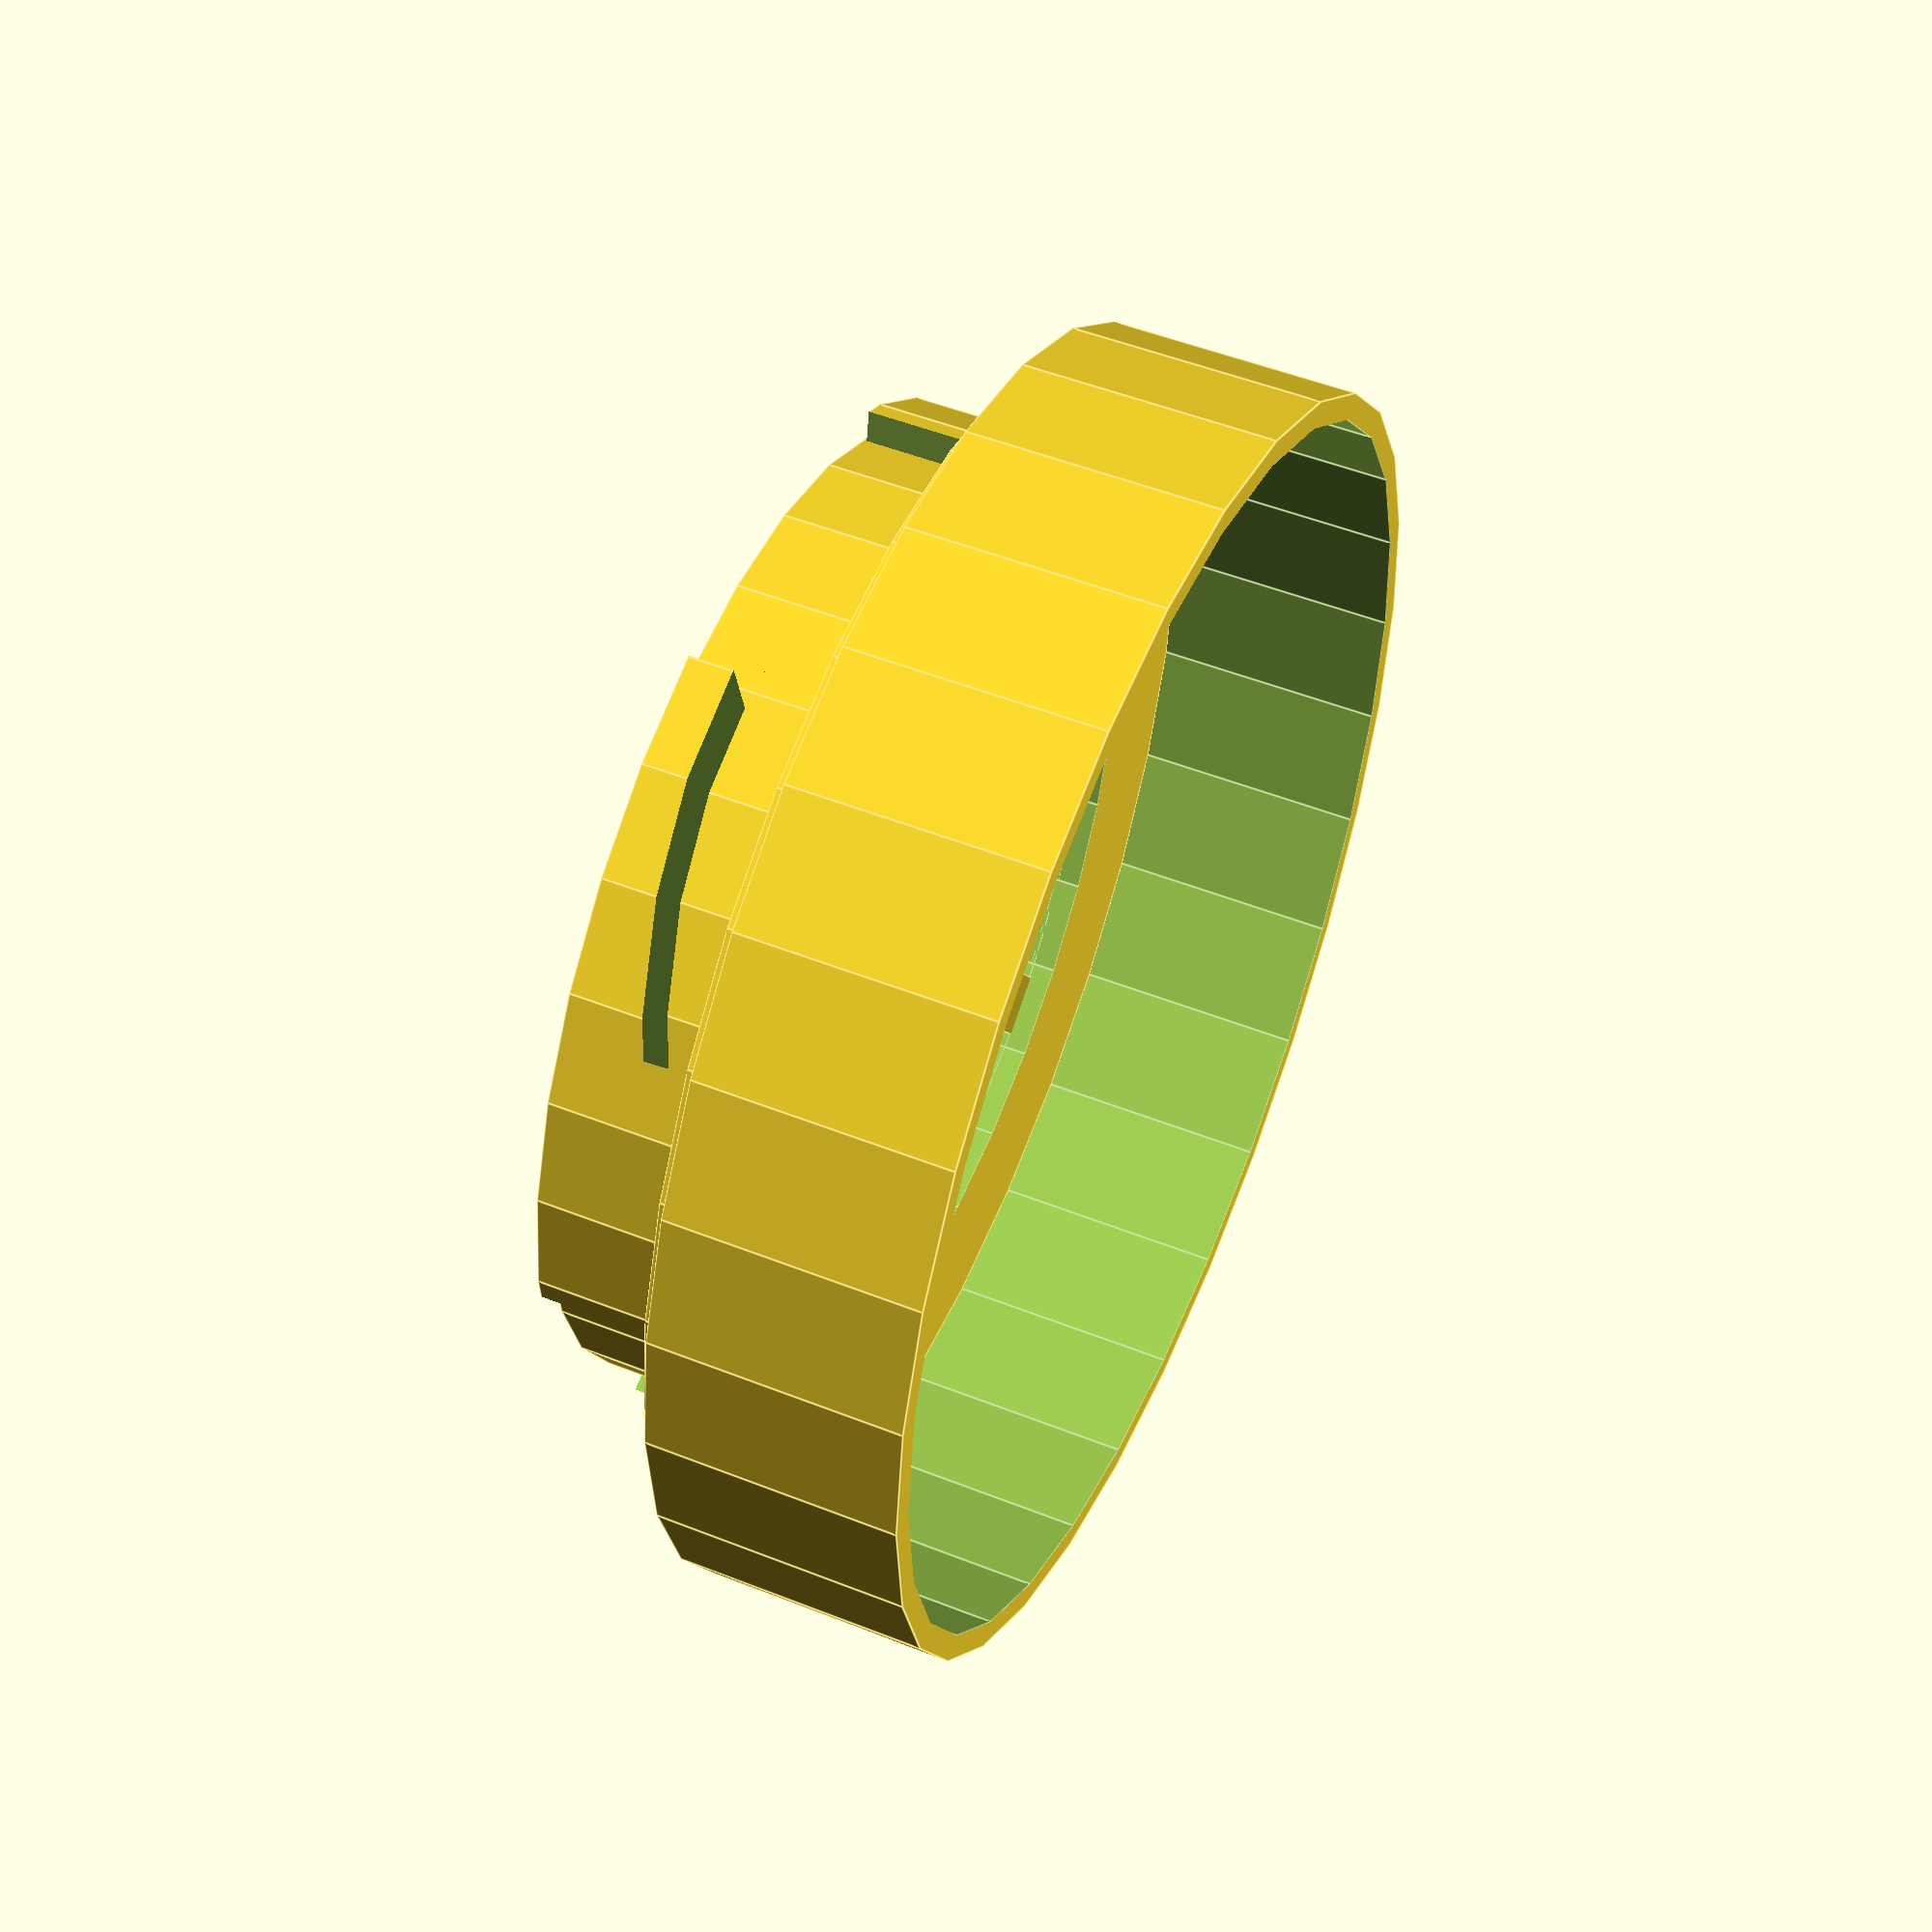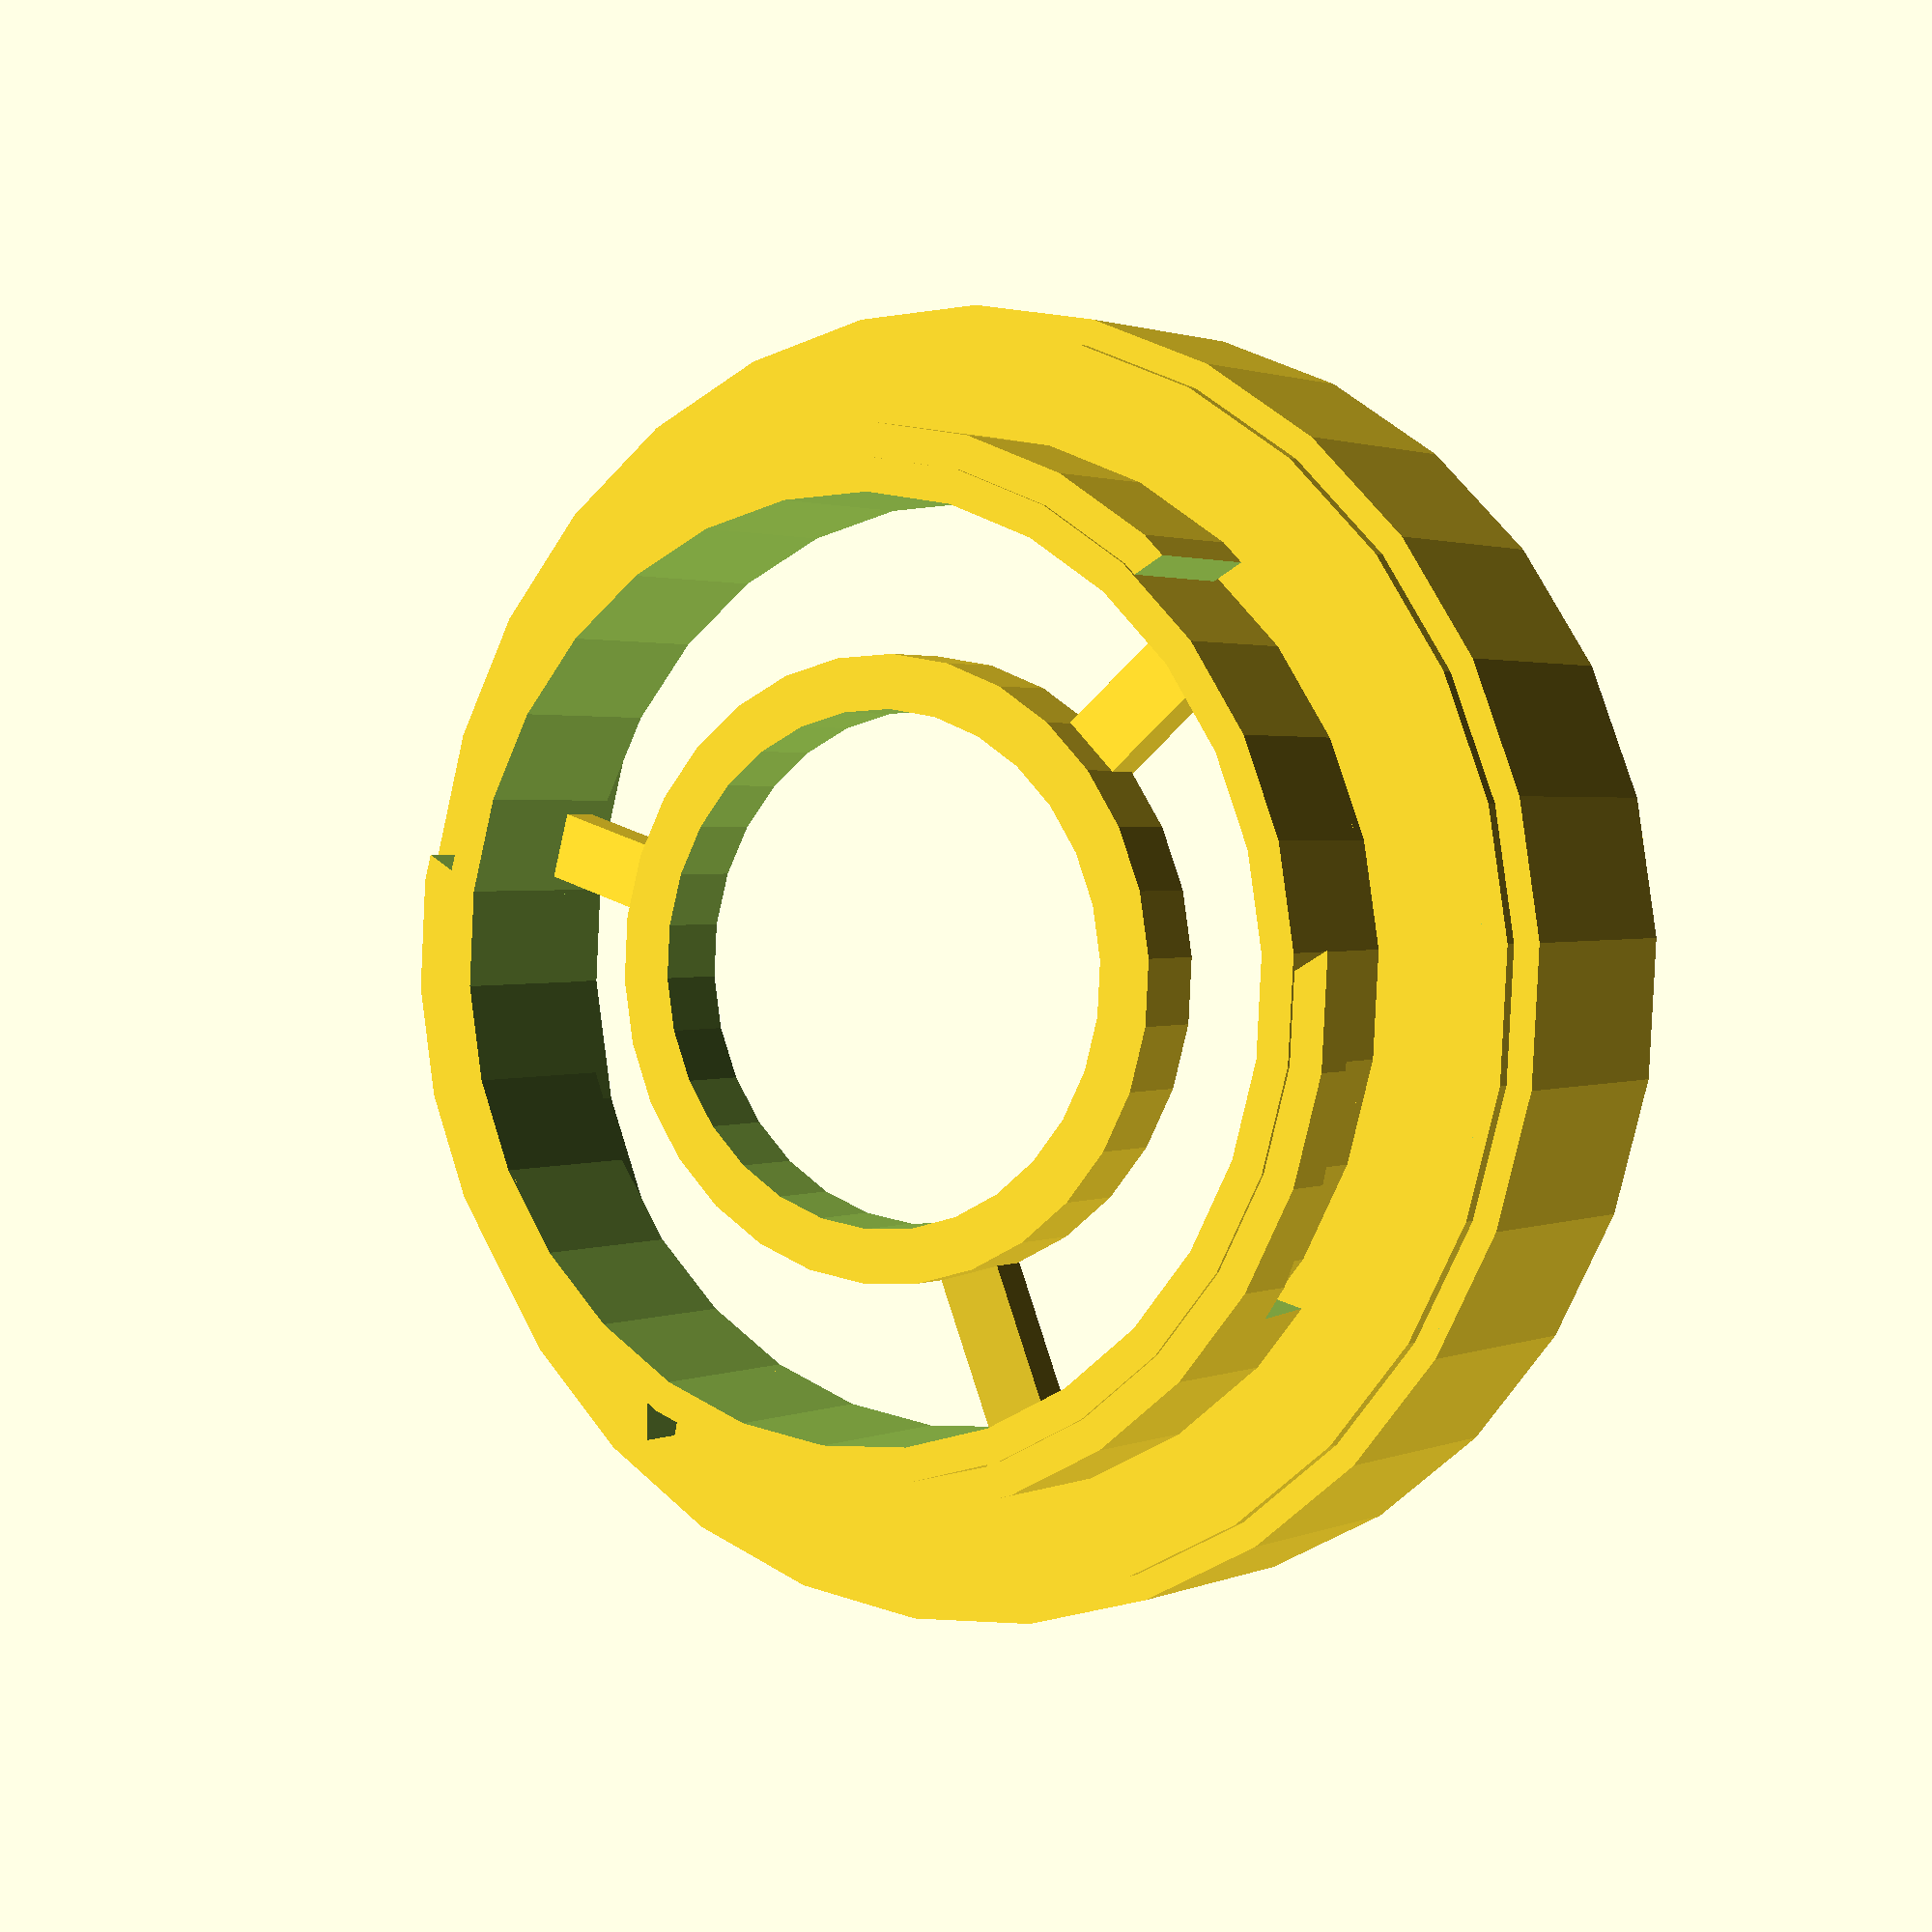
<openscad>

module ring(r1,r2,h){
    difference(){
      cylinder(h,r1,r1,true);
      cylinder(h+1,r2,r2,true);
    }
}
ring(980,940, 380);
translate([0,0,-310]) ring(460,380, 120); 

translate([0,0,-190])  ring(941,690, 40); 
translate([0,0,-330]) ring(740,690, 250);  

module holder(){
translate([0,560,-256]) rotate([10,0,0]) cube([100,300,60],true);
rotate([0,0,120]) translate([0,560,-256]) rotate([10,0,0]) cube([100,300,60],true);
rotate([0,0,-120]) translate([0,560,-256]) rotate([10,0,0]) cube([100,300,60],true);
}
holder();

module clip(){
  translate([0,0,-340]) difference(){
    cylinder(220,790,790,true);
    cylinder(221,690,690,true);
    rotate([21,-5,0]) translate([0,-580,350]) cube([600,600,200],true);
    rotate([21,-5,120]) translate([0,-580,350]) cube([600,600,200],true);
    rotate([21,-5,-120]) translate([0,-580,350]) cube([600,600,200],true);
    
    translate([-500,-580,-350])  rotate([0,0,-45]) cube([600,600,2000],true);
    rotate([0,0,120]) translate([-500,-580,-350])  rotate([0,0,-45]) cube([600,600,2000],true);
    rotate([0,0,-120]) translate([-500,-580,-350])  rotate([0,0,-45]) cube([600,600,2000],true);
    
  }
}
clip();
//module thread(){
//  translate([0,0,-160]) for(i=[0:1:820]){
//    rotate([0,0,i]) translate([930,0,i/3]) sphere(25);
//  }
//}
//thread();

</openscad>
<views>
elev=309.6 azim=145.6 roll=293.5 proj=p view=edges
elev=178.4 azim=14.8 roll=327.1 proj=p view=solid
</views>
